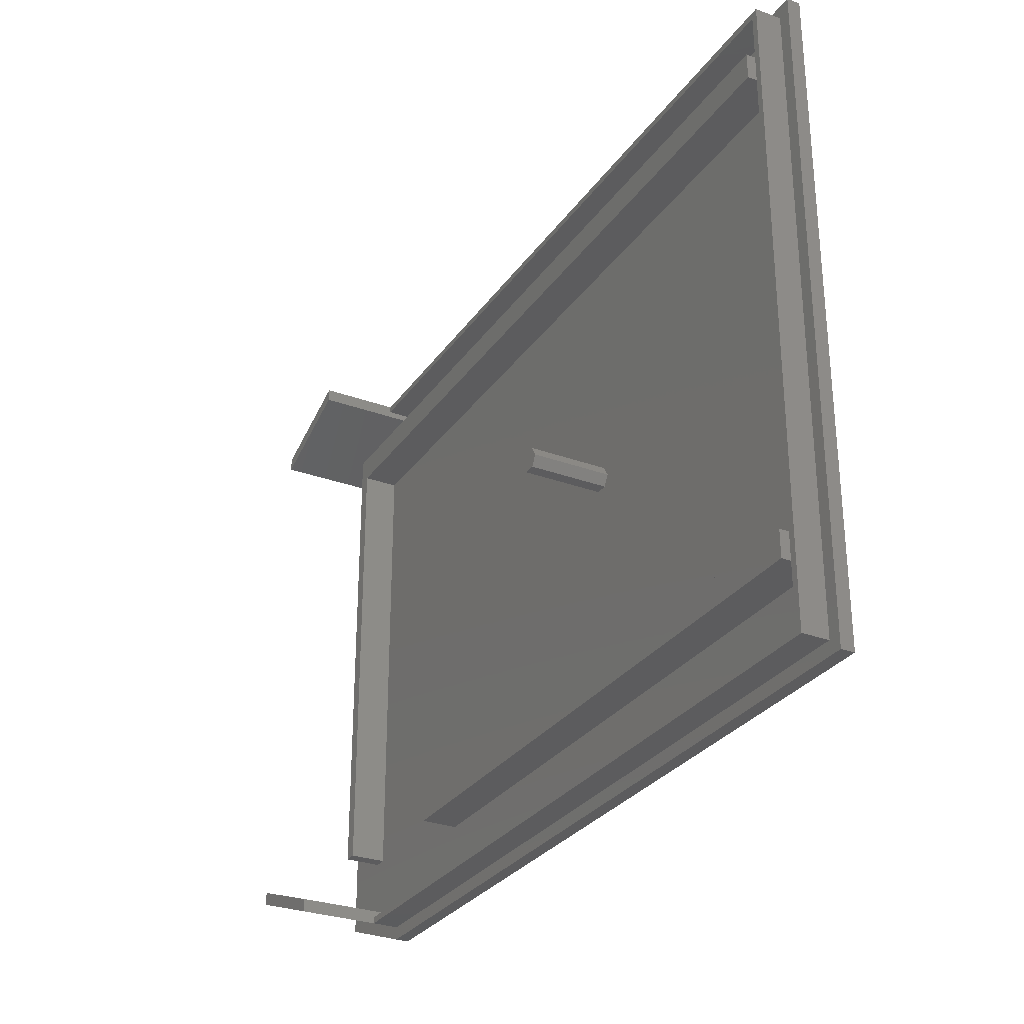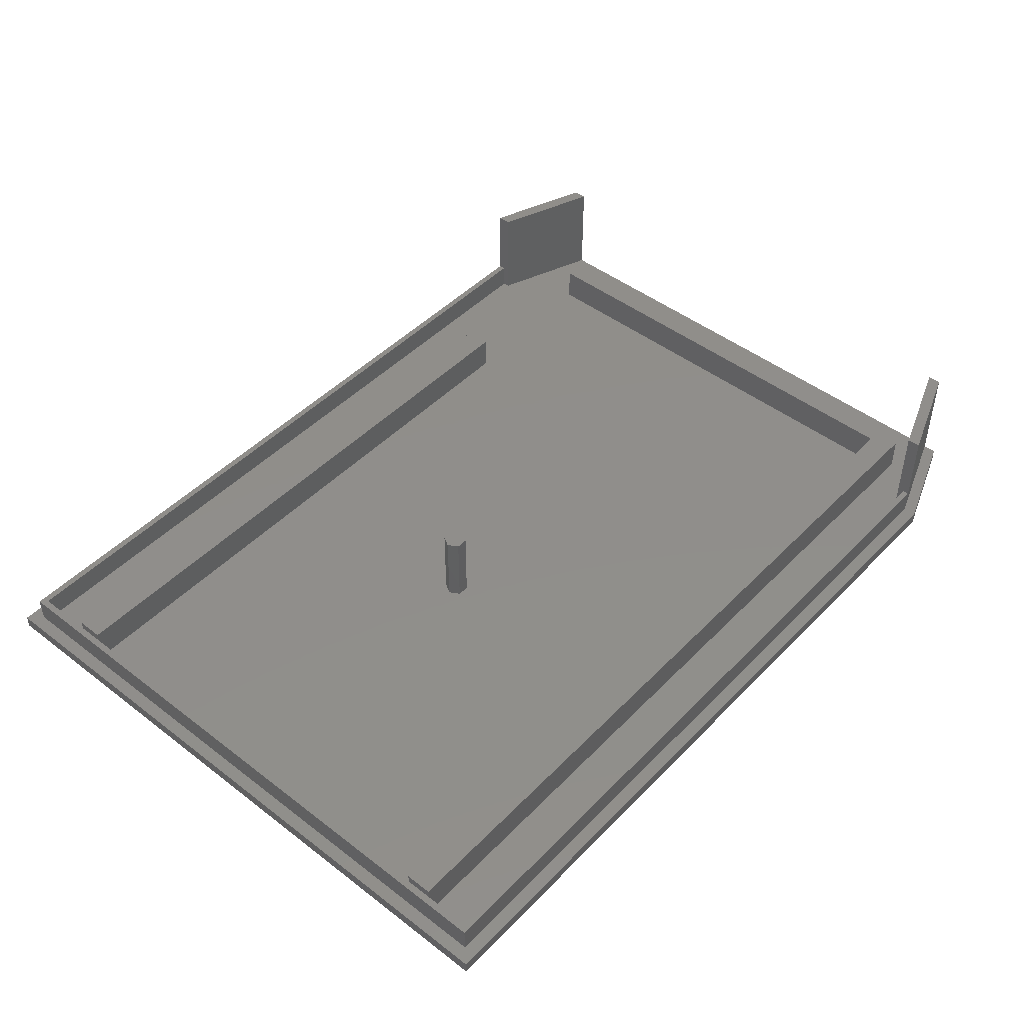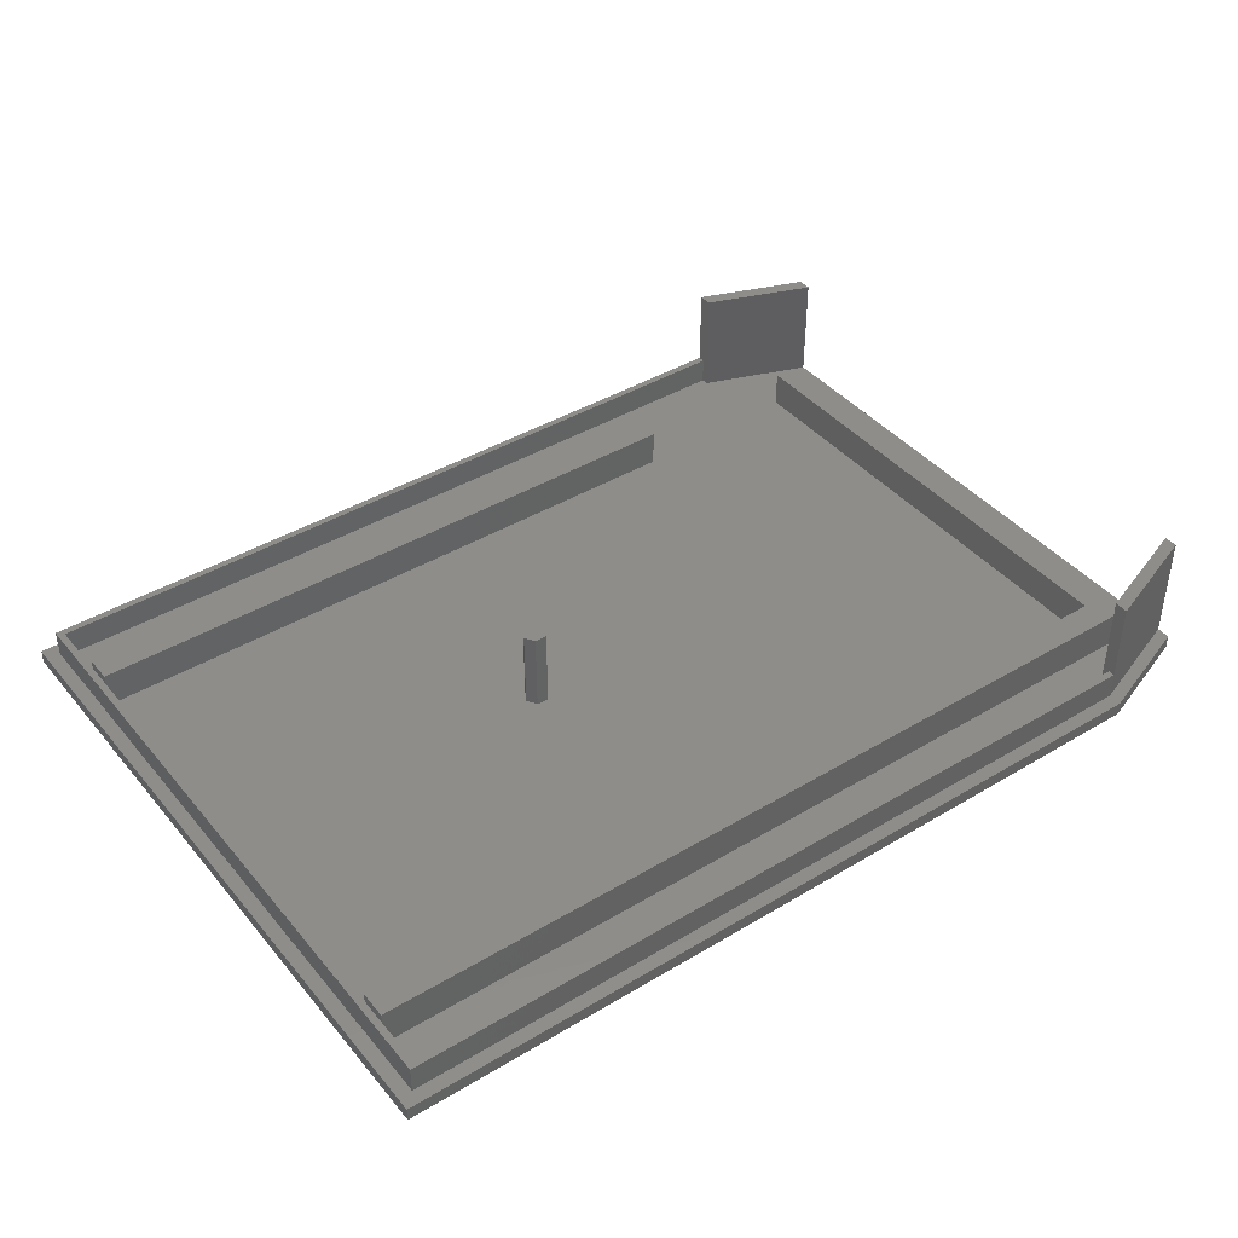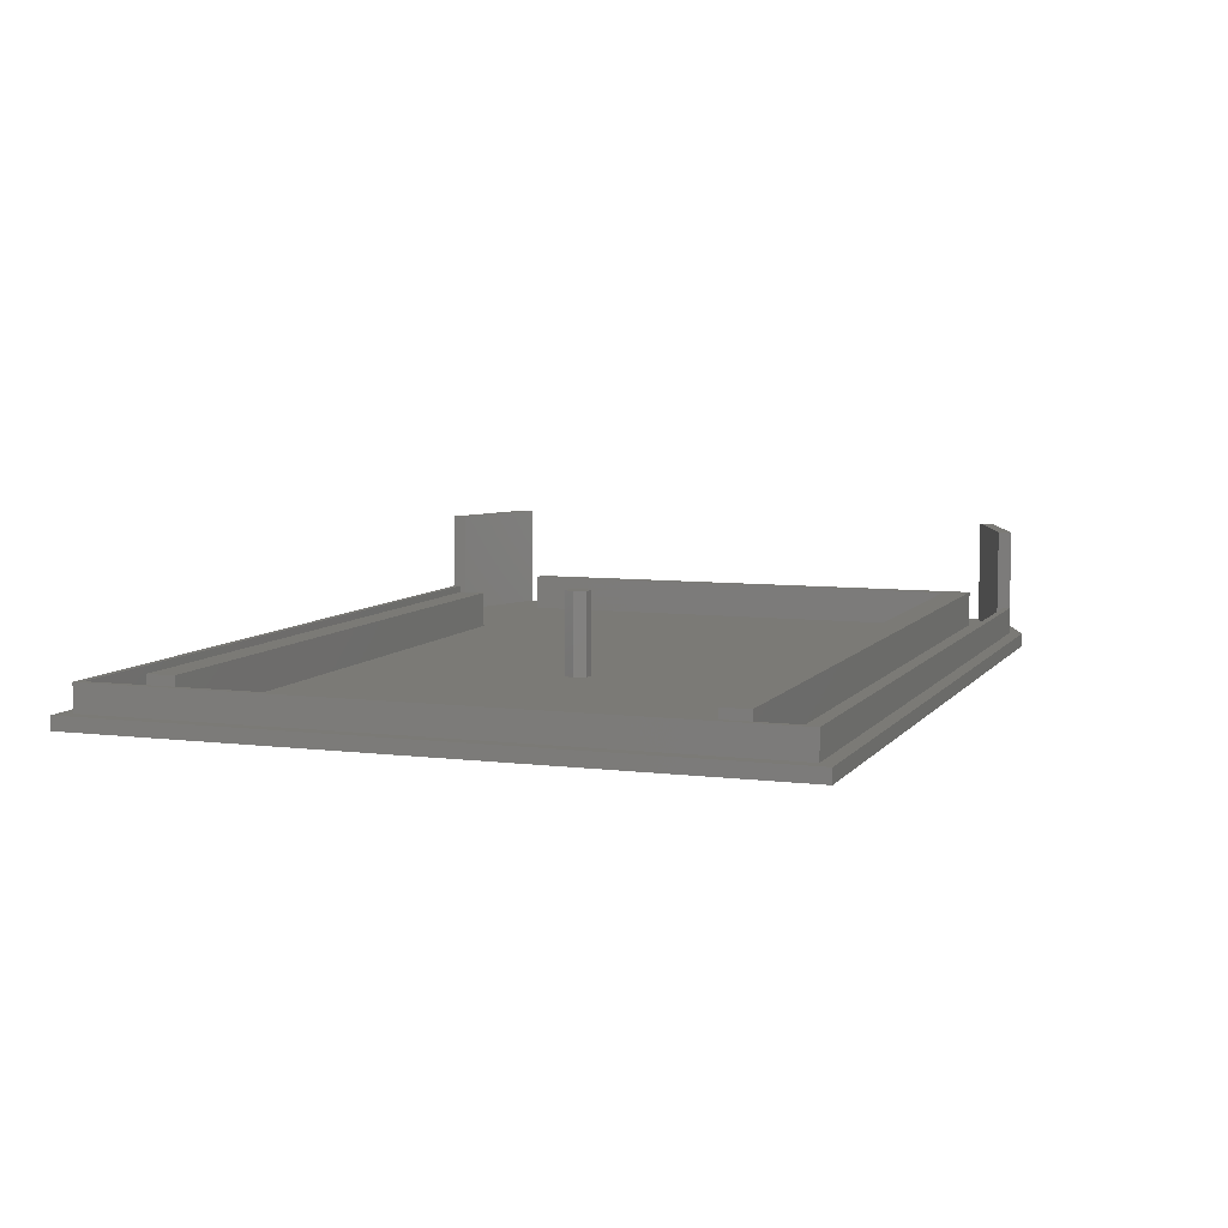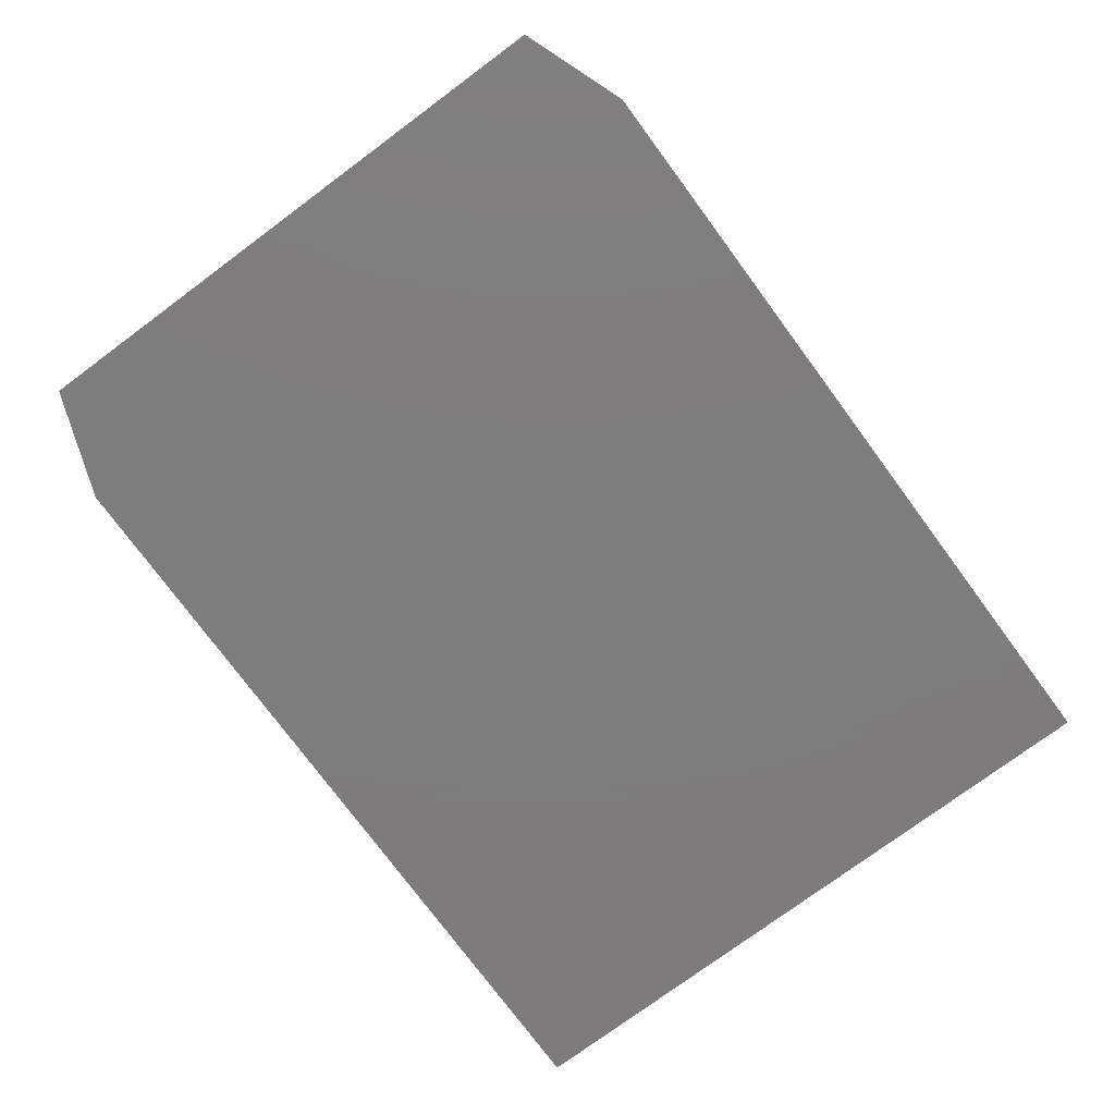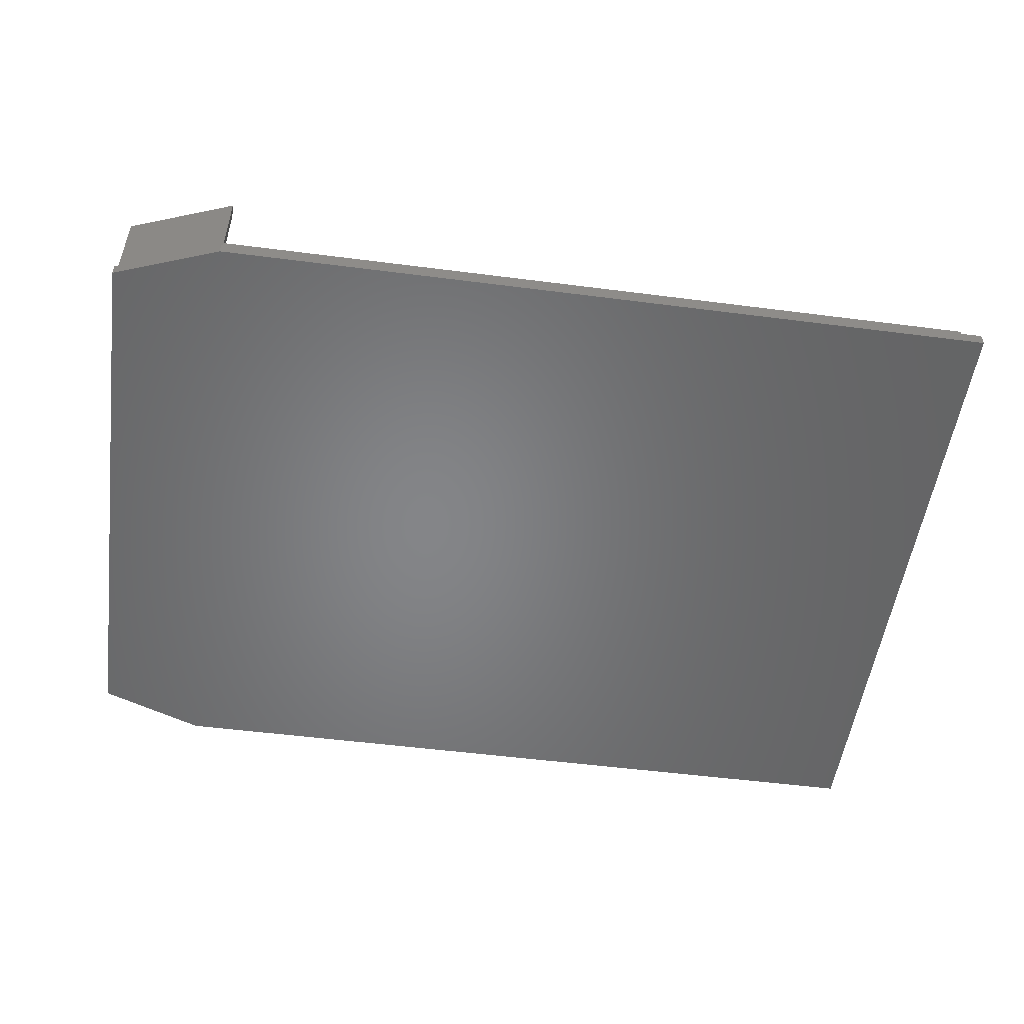
<metadata>
{"format":"stl","ext":"stl","renderer":"f3d","projection":"perspective","resolution":1024,"background":"white","views":[{"elev":-29.5,"azim":61.7,"up":"+Y"},{"elev":46.7,"azim":131.1,"up":"+Z"},{"elev":41.5,"azim":144.0,"up":"+Z"},{"elev":7.0,"azim":110.0,"up":"+Z"},{"elev":-76.5,"azim":-53.5,"up":"+Z"},{"elev":-52.4,"azim":-7.9,"up":"+Z"}]}
</metadata>
<code>
# stl→obj: 78 verts, 152 faces
v 16 0 0
v 135 100 0
v 135 0 0
v 16 100 0
v 0 6 0
v 0 94 0
v 135 0 2
v 135 100 2
v 16 0 2
v 0 6 2
v 0 92 2
v 0 94 2
v 0 90 2
v 0 92 18
v 0 10 2
v 0 8 2
v 0 10 18
v 0 90 18
v 0 8 18
v 133 98 2
v 16 100 2
v 16 98 2
v 133 2 2
v 16 2 2
v 16 96 2
v 132 97 2
v 16 97 2
v 132 90 2
v 8 90 2
v 8 15 2
v 132 86 2
v 83.8 50 2
v 132 16 2
v 82.9 51.56 2
v 81.1 51.56 2
v 10 86 2
v 80.2 50 2
v 36 16 2
v 16 4 2
v 36 12 2
v 10 15 2
v 82.9 48.44 2
v 81.1 48.44 2
v 132 3 2
v 132 12 2
v 16 3 2
v 82.9 48.44 14
v 81.1 48.44 14
v 81.1 51.56 14
v 82.9 51.56 14
v 83.8 50 14
v 80.2 50 14
v 133 2 6
v 133 98 6
v 132 90 6
v 132 97 6
v 16 98 6
v 16 97 6
v 132 86 6
v 132 16 6
v 132 12 6
v 132 3 6
v 16 2 6
v 16 3 6
v 16 4 18
v 16 2 18
v 132 86 7.4
v 132 90 7.4
v 132 12 7.4
v 132 16 7.4
v 16 98 18
v 16 96 18
v 10 15 7.4
v 10 86 7.4
v 8 90 7.4
v 8 15 7.4
v 36 16 7.4
v 36 12 7.4
f 1 2 3
f 1 4 2
f 5 4 1
f 4 5 6
f 7 2 8
f 2 7 3
f 5 9 10
f 9 5 1
f 6 11 12
f 11 13 14
f 6 13 11
f 6 15 13
f 15 16 17
f 5 15 6
f 15 5 16
f 16 5 10
f 14 13 18
f 17 16 19
f 8 20 7
f 21 20 8
f 21 22 20
f 12 22 21
f 22 12 11
f 23 7 20
f 9 23 24
f 23 9 7
f 10 24 16
f 24 10 9
f 25 26 27
f 26 25 28
f 25 29 28
f 29 13 30
f 13 29 25
f 31 32 33
f 31 34 32
f 31 35 34
f 36 37 35
f 38 39 40
f 37 36 38
f 36 35 31
f 38 36 41
f 38 41 39
f 30 39 41
f 30 15 39
f 15 30 13
f 42 33 32
f 38 42 43
f 42 38 33
f 38 43 37
f 40 44 45
f 46 40 39
f 40 46 44
f 1 7 9
f 7 1 3
f 4 12 21
f 12 4 6
f 2 21 8
f 21 2 4
f 43 47 48
f 47 43 42
f 34 49 50
f 49 34 35
f 51 34 50
f 34 51 32
f 50 47 51
f 49 47 50
f 49 48 47
f 48 49 52
f 37 49 35
f 49 37 52
f 47 32 51
f 32 47 42
f 43 52 37
f 52 43 48
f 53 20 54
f 20 53 23
f 55 54 56
f 57 56 54
f 56 57 58
f 59 54 55
f 60 54 59
f 54 60 53
f 61 53 60
f 62 53 61
f 63 62 64
f 62 63 53
f 65 64 39
f 66 64 65
f 64 66 63
f 39 64 46
f 44 64 62
f 64 44 46
f 24 53 63
f 53 24 23
f 67 55 68
f 55 67 59
f 28 56 26
f 56 28 55
f 33 59 31
f 59 33 60
f 69 60 70
f 60 69 61
f 44 61 45
f 61 44 62
f 20 57 54
f 57 20 22
f 71 58 57
f 72 58 71
f 25 58 72
f 58 25 27
f 27 56 58
f 56 27 26
f 14 72 71
f 72 14 18
f 19 65 17
f 65 19 66
f 57 14 71
f 11 57 22
f 57 11 14
f 13 72 18
f 72 13 25
f 39 17 65
f 17 39 15
f 19 63 66
f 16 63 19
f 63 16 24
f 73 36 74
f 36 73 41
f 68 74 67
f 75 74 68
f 76 74 75
f 74 76 73
f 30 75 29
f 75 30 76
f 30 73 76
f 73 30 41
f 77 69 70
f 69 77 78
f 40 77 38
f 77 40 78
f 60 77 70
f 38 60 33
f 60 38 77
f 78 61 69
f 40 61 78
f 61 40 45
f 55 75 68
f 29 55 28
f 55 29 75
f 74 59 67
f 36 59 74
f 59 36 31

</code>
